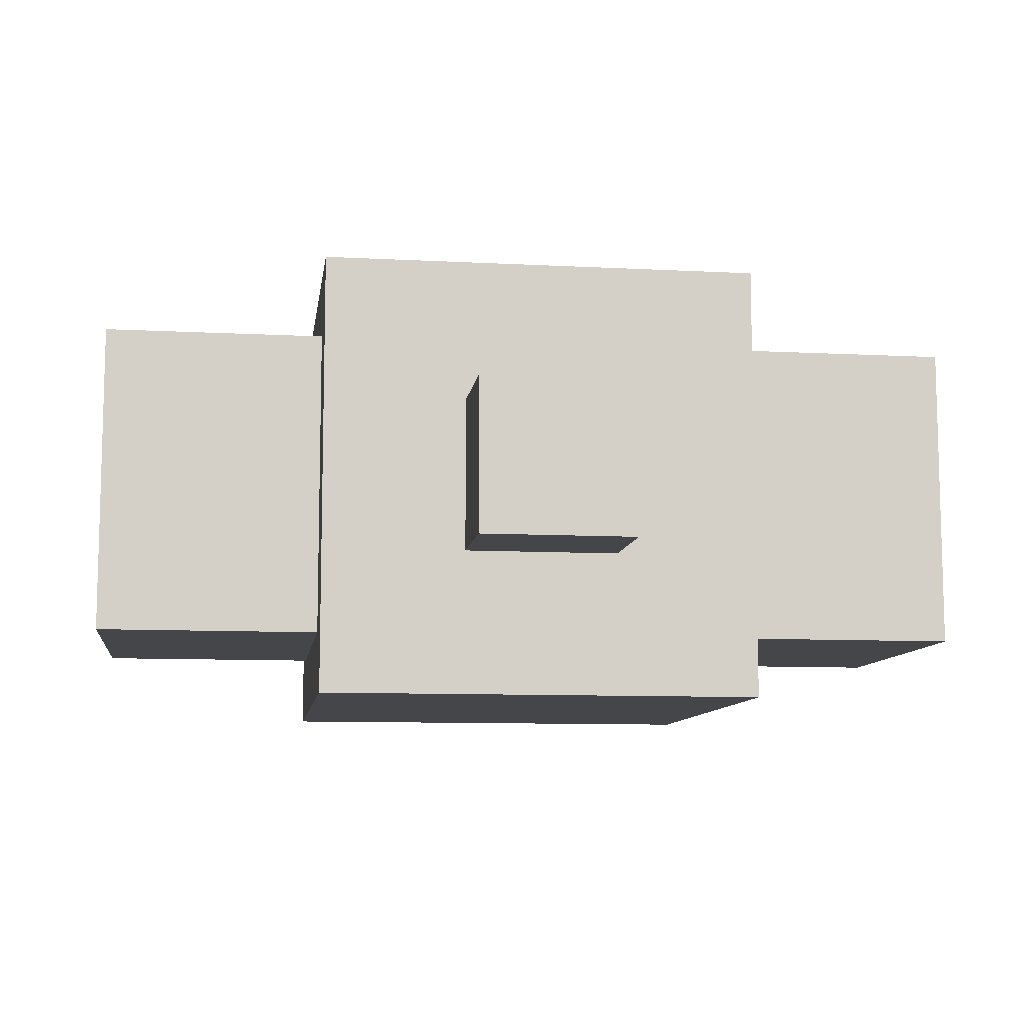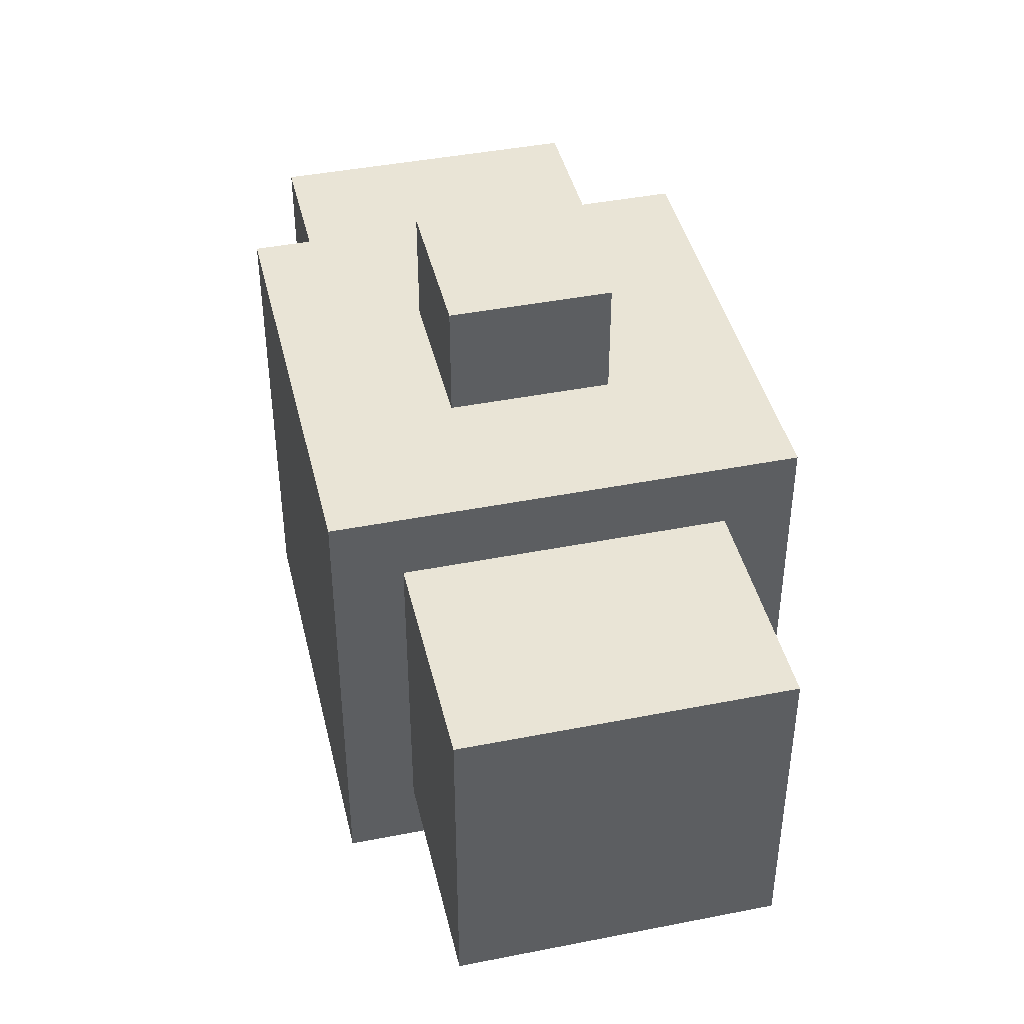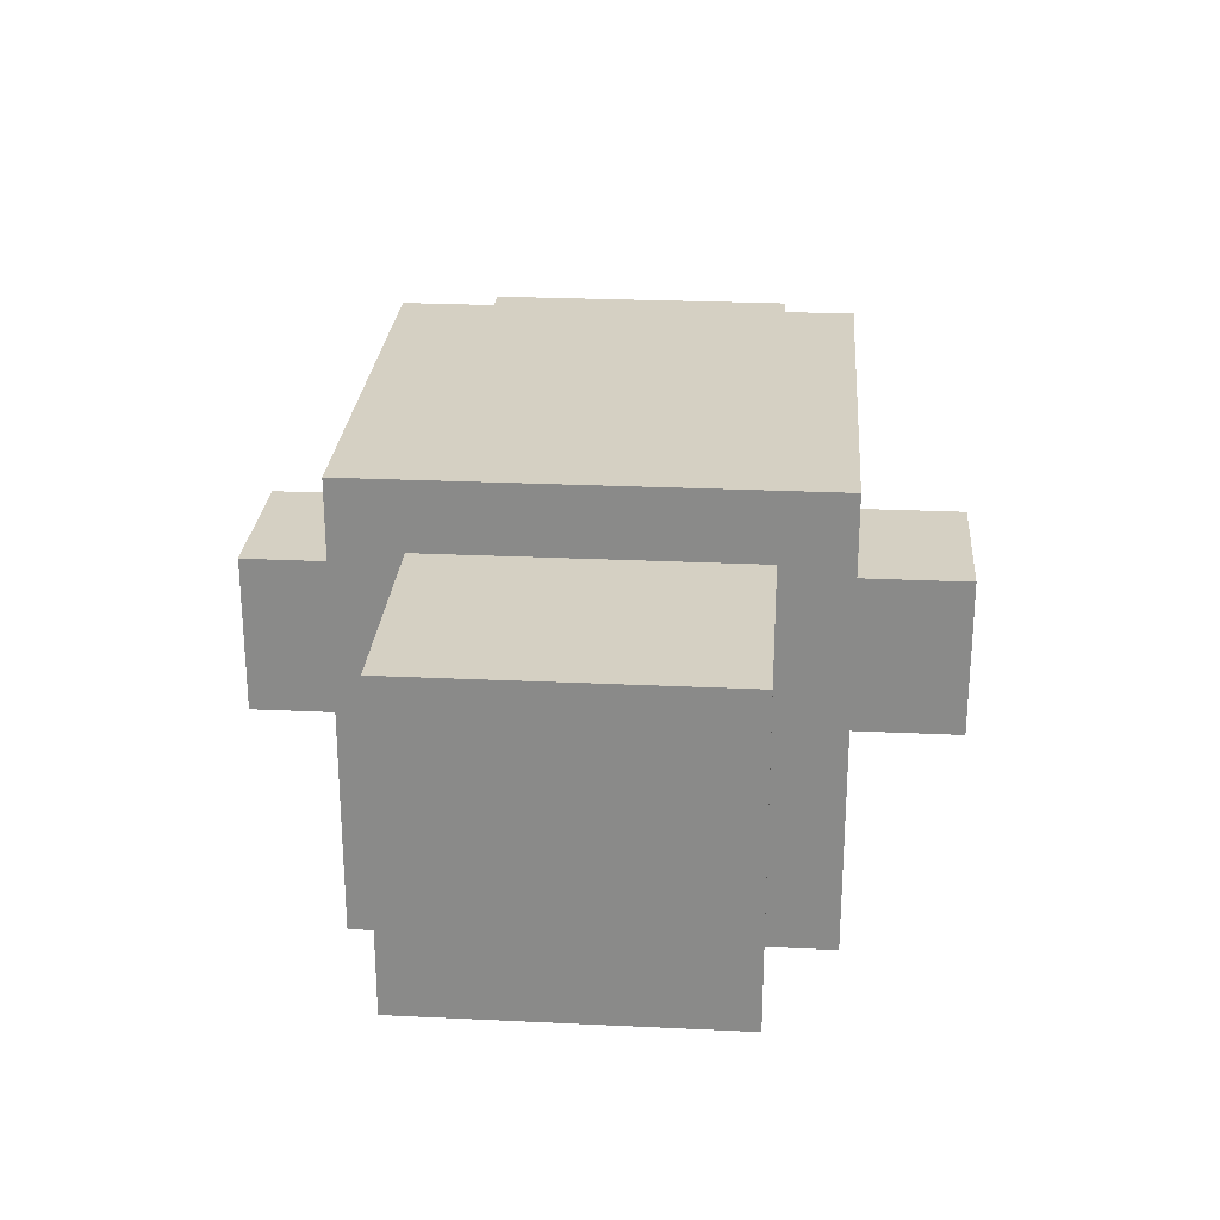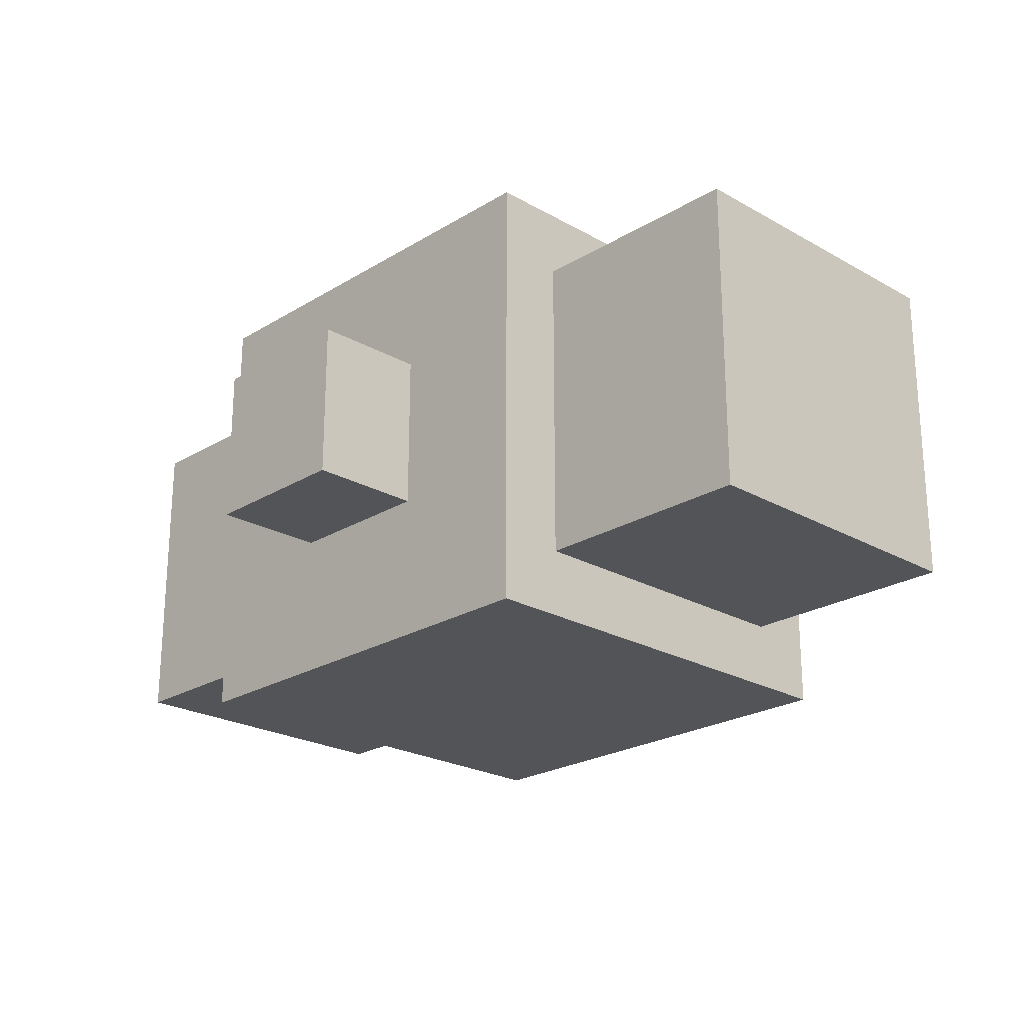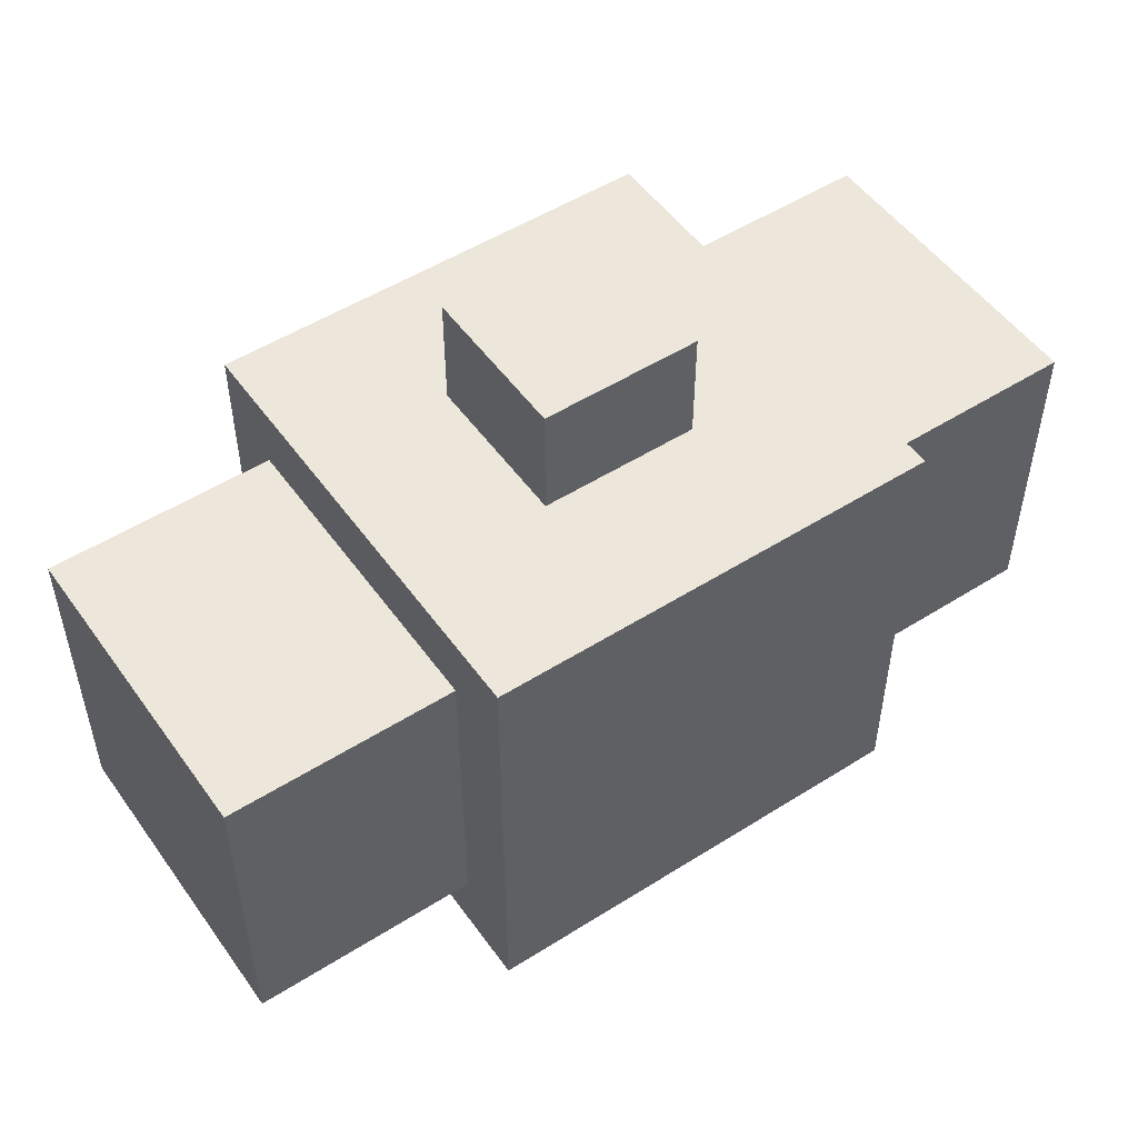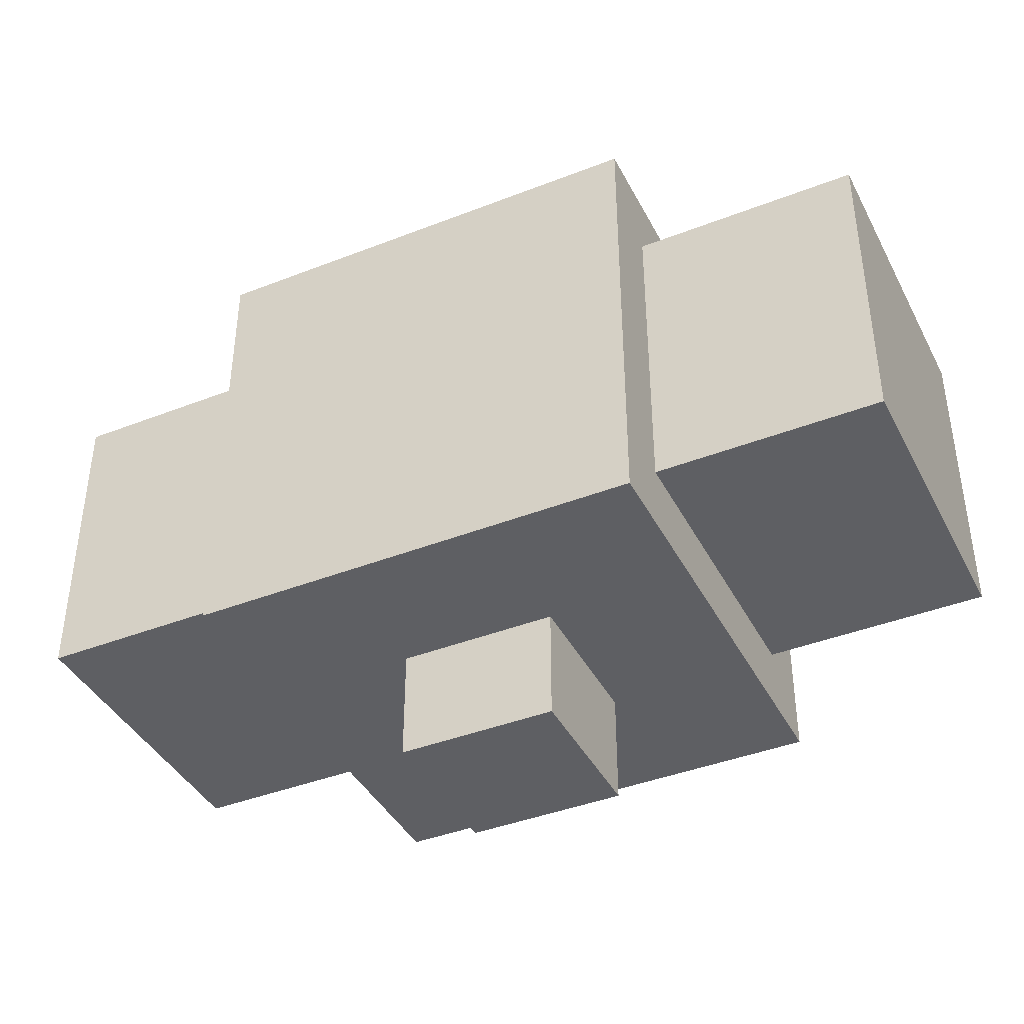
<metadata>
{"format":"obj","ext":"obj","renderer":"f3d","projection":"perspective","resolution":1024,"background":"white","views":[{"elev":-9.5,"azim":-7.8,"up":"+Z"},{"elev":42.7,"azim":76.8,"up":"+Y"},{"elev":26.0,"azim":94.3,"up":"+Z"},{"elev":-23.1,"azim":-134.0,"up":"+Z"},{"elev":51.5,"azim":145.5,"up":"+Y"},{"elev":-40.9,"azim":-154.5,"up":"+Y"}]}
</metadata>
<code>
v -1 -1 1
v 1 -1 1
v 1 -1 -1
v -1 -1 -1
v -1 0.7 -0.7
v -1 -0.7 -0.7
v -1 -0.7 0.7
v -1 0.7 0.7
v -2 0.7 -0.7
v -2 -0.7 -0.7
v -2 -0.7 0.7
v -2 0.7 0.7
v -0.35 -1 -0.35
v 0.35 -1 -0.35
v 0.35 -1 0.35
v -0.35 -1 0.35
v -0.35 -1.5 -0.35
v 0.35 -1.5 -0.35
v 0.35 -1.5 0.35
v -0.35 -1.5 0.35
v 1 1 1
v 1 1 -1
v 1 -0.7 -0.7
v 1 0.7 -0.7
v 1 0.7 0.7
v 1 -0.7 0.7
v 2 -0.7 -0.7
v 2 0.7 -0.7
v 2 0.7 0.7
v 2 -0.7 0.7
v -1 1 1
v -1 1 -1
v 0.35 1 -0.35
v -0.35 1 -0.35
v -0.35 1 0.35
v 0.35 1 0.35
v 0.35 1.5 -0.35
v -0.35 1.5 -0.35
v -0.35 1.5 0.35
v 0.35 1.5 0.35
f 32 8 31
f 4 5 32
f 14 17 13
f 18 20 17
f 24 27 23
f 4 16 1
f 2 14 3
f 3 13 4
f 16 19 15
f 1 15 2
f 13 20 16
f 15 18 14
f 1 6 4
f 31 7 1
f 8 11 7
f 5 12 8
f 6 9 5
f 7 10 6
f 10 12 9
f 28 30 27
f 3 26 2
f 21 24 22
f 22 23 3
f 26 29 25
f 2 25 21
f 26 27 30
f 25 28 24
f 34 37 33
f 38 40 37
f 22 36 21
f 31 34 32
f 22 34 33
f 36 39 35
f 21 35 31
f 33 40 36
f 35 38 34
f 2 31 1
f 4 22 3
f 32 5 8
f 4 6 5
f 14 18 17
f 18 19 20
f 24 28 27
f 4 13 16
f 2 15 14
f 3 14 13
f 16 20 19
f 1 16 15
f 13 17 20
f 15 19 18
f 1 7 6
f 31 8 7
f 8 12 11
f 5 9 12
f 6 10 9
f 7 11 10
f 10 11 12
f 28 29 30
f 3 23 26
f 21 25 24
f 22 24 23
f 26 30 29
f 2 26 25
f 26 23 27
f 25 29 28
f 34 38 37
f 38 39 40
f 22 33 36
f 31 35 34
f 22 32 34
f 36 40 39
f 21 36 35
f 33 37 40
f 35 39 38
f 2 21 31
f 4 32 22

</code>
